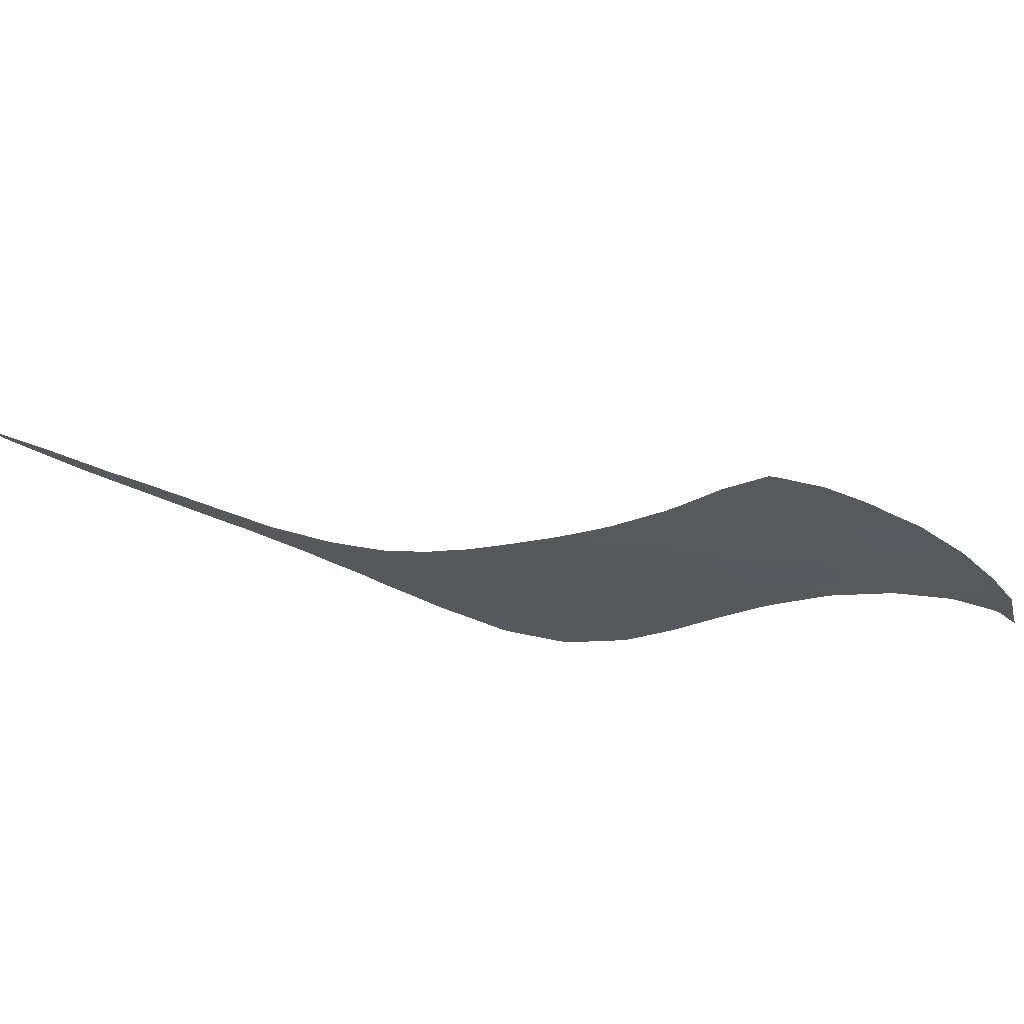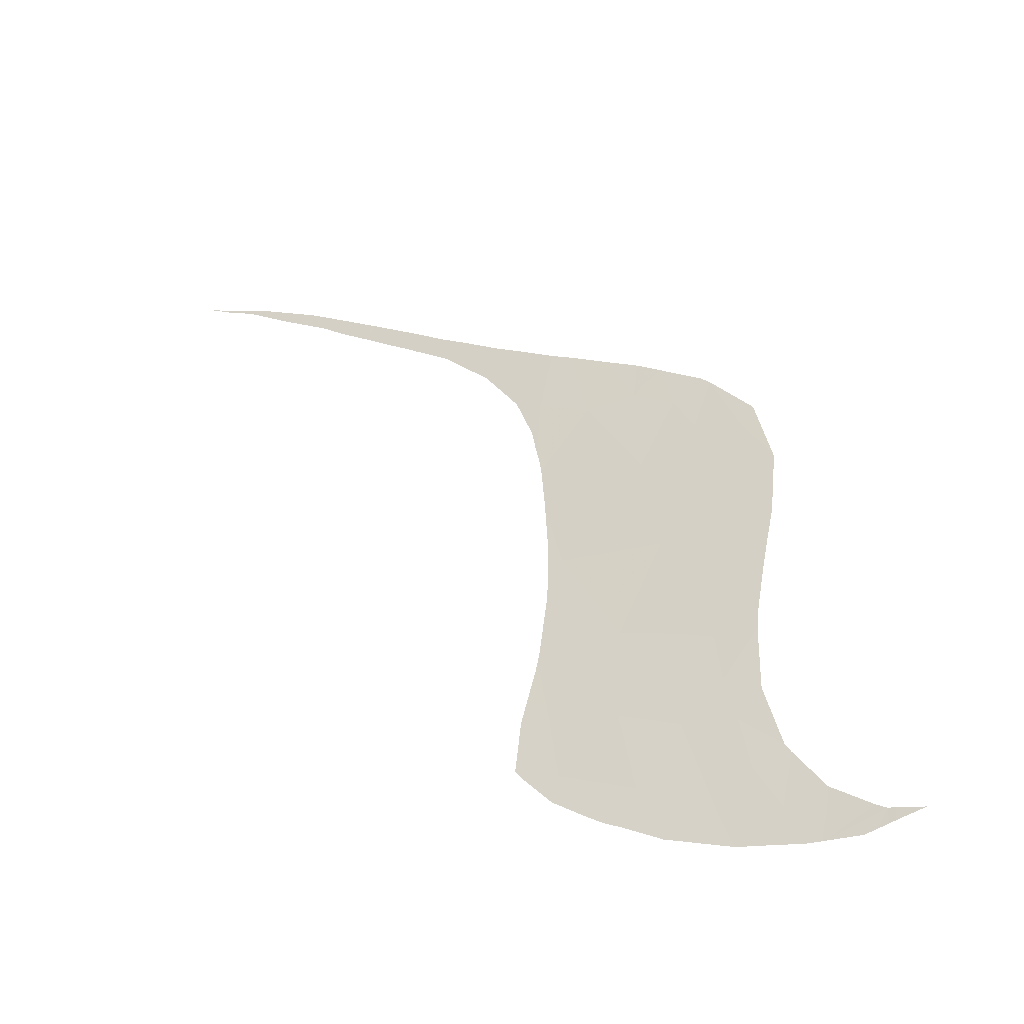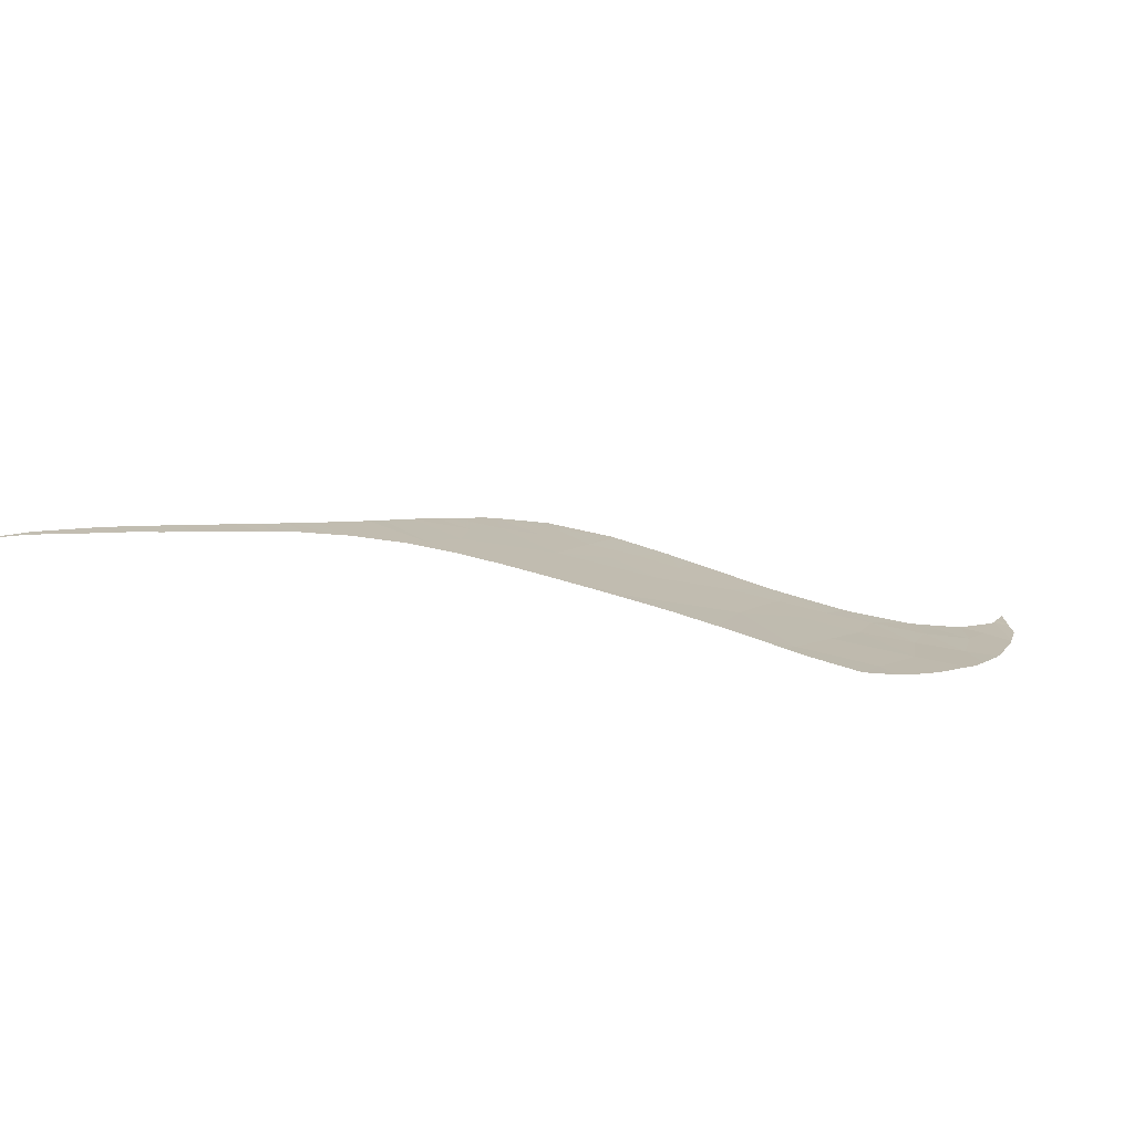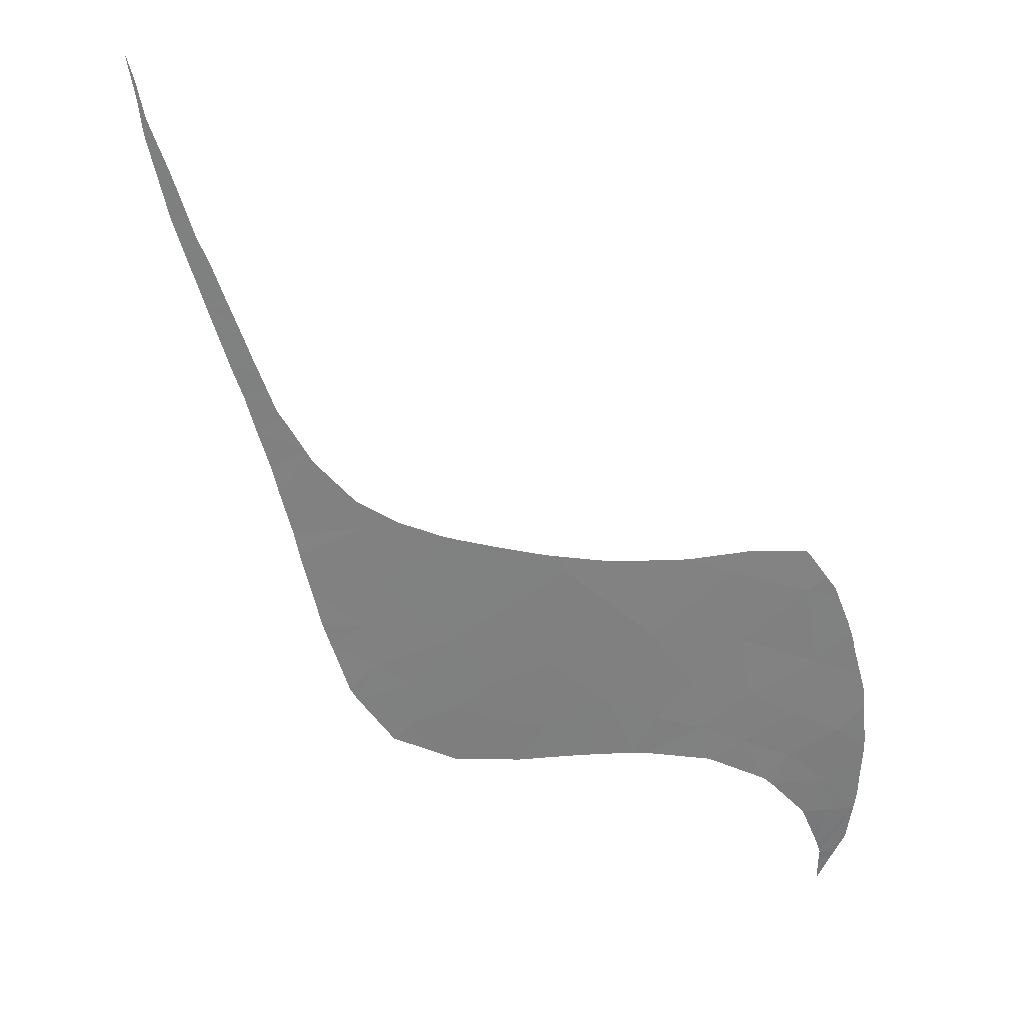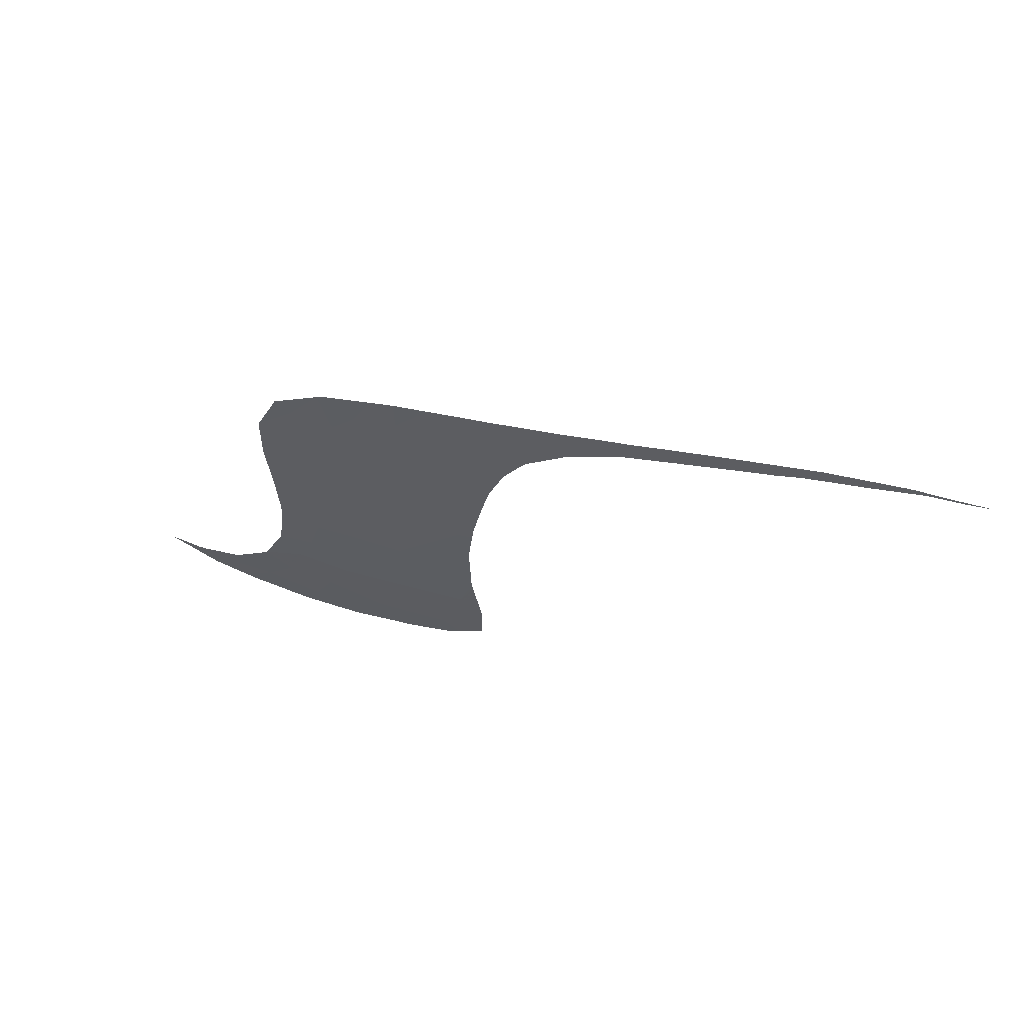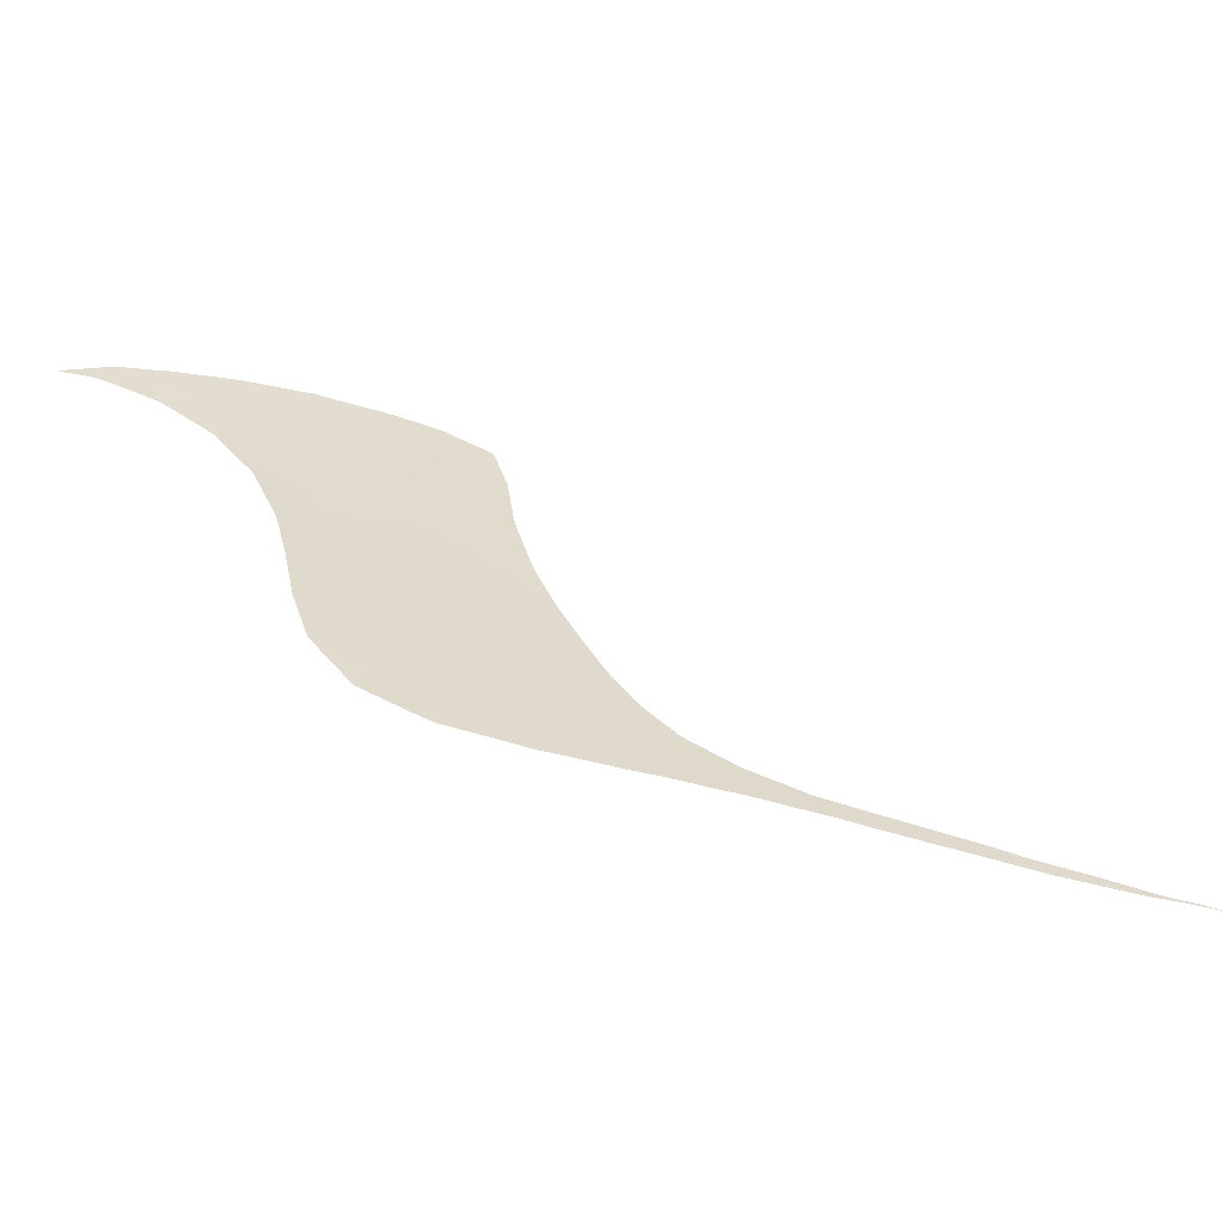
<metadata>
{"format":"obj","ext":"obj","renderer":"f3d","projection":"perspective","resolution":1024,"background":"white","views":[{"elev":-57.4,"azim":32.5,"up":"+Y"},{"elev":39.1,"azim":98.5,"up":"+Y"},{"elev":-12.8,"azim":13.6,"up":"+Y"},{"elev":9.1,"azim":-27.4,"up":"+Z"},{"elev":-7.3,"azim":-88.1,"up":"+Y"},{"elev":56.8,"azim":-105.3,"up":"+Y"}]}
</metadata>
<code>
v 27.24 88.8 -27.59
v 27.21 88.8 -27.56
v 27.61 88.46 -27.1
v 28.46 86.83 -23.94
v 31.49 84.71 -21.59
v 31.65 86.03 -24.95
v 28.99 87.67 -26.43
v 29.97 86.95 -25.62
v 30.48 87.35 -27.04
v 33.34 86.85 -28.43
v 32.16 87.33 -28.49
v 31.98 86.83 -27.16
v 27.43 87.92 -25.65
v 34.61 84.5 -23.93
v 39.93 83.86 -27.09
v 38.41 84.8 -28.09
v 38.21 84.13 -26.3
v 34.96 86.2 -28.4
v 33.85 85.85 -26.53
v 35.42 85.48 -27.07
v 36.96 85.08 -27.5
v 35.41 86.05 -28.43
v 37.42 85.41 -28.72
v 37.6 85.1 -28.1
v 25.62 87.67 -23.34
v 25.77 86.95 -21.73
v 24.82 88.3 -24.14
v 24.41 88.12 -23.32
v 26.29 88 -24.79
v 39.25 82.26 -22.53
v 37.53 83.56 -24.24
v 36.7 82.87 -21.8
v 41.54 83.62 -27.8
v 40.13 84.45 -28.69
v 23.95 87.83 -22.17
v 39.8 85.02 -29.82
v 39.48 85.03 -29.58
v 31.02 86.79 -26.19
v 25.57 88.62 -25.67
v 35.04 85.11 -25.83
v 29.14 87.15 -25.33
v 36.29 84.64 -25.81
v 29.3 88.39 -28.43
v 27.77 88.69 -27.8
v 29.44 88.35 -28.45
v 27.07 88.78 -27.4
v 22.2 86.78 -17.87
v 23.14 86.2 -17.37
v 22.54 86.99 -18.73
v 31.35 87.66 -28.55
v 41.56 84.41 -29.72
v 41.16 85.08 -30.99
v 24.2 86.29 -18.59
v 23.13 87.31 -20.09
v 25.12 86.48 -19.95
v 23.4 87.5 -20.84
v 25.81 88.67 -25.99
v 37.54 85.38 -28.76
v 42.23 85.54 -32.74
v 42.05 85.43 -32.38
v 42.9 84.53 -30.99
v 41.95 84.84 -31.01
v 41.13 83.23 -26.5
v 40.12 83.01 -25.11
v 26.16 86.02 -19.8
v 25.45 86.13 -19.4
v 25.38 86.14 -19.36
v 42.74 85.41 -32.81
v 42.83 85.23 -32.49
v 42.69 85.51 -32.98
v 42.28 85.65 -32.99
v 42.63 85.63 -33.18
v 19.04 84.84 -10.22
v 18.51 85.01 -10.12
v 18.44 84.96 -9.953
v 19.26 84.95 -10.66
v 19.73 85.6 -12.68
v 17.57 84.38 -7.79
v 17.9 84.31 -7.923
v 18.54 84.6 -9.172
v 18.65 84.65 -9.402
v 18.98 84.81 -10.09
v 18.81 84.73 -9.739
v 42.64 83.62 -28.65
v 42.59 83.51 -28.36
v 42.19 83.06 -26.95
v 42.56 83.47 -28.23
v 21.99 86 -15.77
v 21.16 86.26 -15.61
v 21.69 85.88 -15.2
v 22.13 86.05 -16.03
v 21.65 86.52 -16.7
v 20.7 86.06 -14.71
v 21.48 85.8 -14.8
v 21.16 85.68 -14.22
v 21.38 85.76 -14.62
v 41.34 82.47 -24.77
v 41.15 82.34 -24.3
v 24.84 86.23 -19.06
v 17.74 84.25 -7.629
v 17.46 84.29 -7.463
v 17.61 84.19 -7.382
v 17.23 84.04 -6.696
v 17.33 84 -6.713
v 17.53 84.16 -7.228
v 36.41 82.71 -21.12
v 35.38 83.14 -21.25
v 28.07 85.54 -20.43
v 29.23 85.21 -20.69
v 27.8 85.62 -20.36
v 27.99 85.56 -20.41
v 19.69 85.09 -11.41
v 40.12 81.94 -22.44
v 39.75 81.9 -22.03
v 39.07 81.84 -21.28
v 38.17 82.07 -21.05
v 37.55 82.28 -21.03
v 36.49 82.68 -21.11
v 37.19 82.4 -21.02
v 18.36 84.51 -8.818
v 18.42 84.54 -8.941
v 22.29 86.07 -16.23
v 22.55 86.11 -16.57
v 27.49 85.7 -20.28
v 42.7 83.81 -29.14
v 26.82 85.86 -20.02
v 42.45 85.99 -33.85
v 42.9 84.5 -30.91
v 42.79 84.06 -29.81
v 42.94 85.03 -32.12
v 42.88 84.27 -30.36
v 42.89 84.38 -30.63
v 41.74 82.68 -25.63
v 41.98 82.82 -26.17
v 42.01 82.85 -26.26
v 42.16 83.01 -26.81
v 38.85 81.84 -21.07
v 27.06 85.8 -20.11
v 19.82 85.65 -12.88
v 20.6 85.45 -13.13
v 24.31 86.24 -18.57
v 24.56 86.24 -18.81
v 31.68 84.46 -21.14
v 31.27 84.59 -21.08
v 32.4 84.23 -21.23
v 30.83 84.73 -21.02
v 29.32 85.18 -20.71
v 30.53 84.82 -20.96
v 19.98 85.2 -11.95
v 20.21 85.3 -12.4
v 34.32 83.54 -21.28
v 34.85 83.35 -21.29
v 33.02 84.02 -21.27
v 32.86 84.08 -21.27
v 40.31 82.01 -22.77
v 40.85 82.2 -23.72
v 20.29 85.33 -12.56
v 19.76 85.62 -12.75
v 20.33 85.35 -12.62
v 20.27 85.33 -12.52
v 21.08 85.64 -14.04
v 35.1 83.25 -21.27
v 23.8 86.24 -18.1
v 24.24 86.24 -18.51
v 23.38 86.24 -17.7
v 16.77 83.64 -5.399
v 17.12 83.84 -6.17
v 17.26 83.95 -6.532
v 23.08 86.2 -17.29
v 23.17 86.21 -17.41
v 41.02 82.28 -24.05
f 3 2 1
f 6 5 4
f 9 8 7
f 12 11 10
f 7 13 3
f 6 14 5
f 17 16 15
f 20 19 18
f 19 10 18
f 20 22 21
f 22 23 21
f 23 24 21
f 4 26 25
f 28 27 25
f 27 29 25
f 29 4 25
f 32 31 30
f 8 6 4
f 34 33 15
f 35 28 25
f 25 26 35
f 12 19 6
f 19 14 6
f 23 16 24
f 34 37 36
f 9 12 38
f 27 39 29
f 21 24 16
f 22 20 18
f 40 19 20
f 38 8 9
f 41 8 4
f 42 20 21
f 7 3 43
f 3 44 43
f 9 7 45
f 7 43 45
f 3 46 2
f 8 41 7
f 14 40 42
f 49 48 47
f 41 4 7
f 50 9 45
f 8 38 6
f 51 34 36
f 36 52 51
f 49 54 53
f 54 56 55
f 56 26 55
f 38 12 6
f 56 35 26
f 44 3 1
f 12 9 50
f 50 11 12
f 19 40 14
f 17 42 21
f 21 16 17
f 4 13 7
f 13 57 3
f 57 46 3
f 29 13 4
f 42 40 20
f 39 57 29
f 57 13 29
f 53 54 55
f 19 12 10
f 16 34 15
f 32 14 31
f 16 23 58
f 51 33 34
f 61 60 59
f 16 58 37
f 37 34 16
f 62 51 52
f 60 62 52
f 33 63 15
f 31 64 30
f 15 63 64
f 14 42 31
f 42 17 31
f 17 64 31
f 17 15 64
f 66 55 65
f 67 55 66
f 69 59 68
f 59 71 70
f 70 68 59
f 70 71 72
f 75 74 73
f 74 77 76
f 76 73 74
f 80 79 78
f 80 78 75
f 75 81 80
f 83 75 82
f 82 75 73
f 81 75 83
f 33 51 84
f 84 85 33
f 87 86 33
f 87 33 85
f 90 89 88
f 89 92 91
f 91 88 89
f 94 93 89
f 89 90 94
f 96 95 93
f 96 93 94
f 98 64 97
f 99 53 55
f 99 55 67
f 101 78 100
f 100 78 79
f 103 101 102
f 102 101 100
f 105 104 103
f 105 103 102
f 107 32 106
f 26 4 108
f 108 4 5
f 5 109 108
f 111 110 26
f 111 26 108
f 76 77 112
f 114 30 113
f 115 30 114
f 32 30 116
f 116 117 32
f 119 118 32
f 119 32 117
f 121 120 79
f 121 79 80
f 91 92 122
f 122 92 123
f 124 55 26
f 26 110 124
f 84 51 125
f 65 55 126
f 72 71 127
f 51 62 128
f 62 60 61
f 61 128 62
f 51 128 129
f 129 125 51
f 59 69 130
f 130 61 59
f 132 131 129
f 132 129 128
f 97 64 133
f 133 64 63
f 63 134 133
f 136 135 63
f 63 33 86
f 86 136 63
f 116 30 137
f 126 55 138
f 138 55 124
f 95 140 139
f 95 139 93
f 142 141 53
f 142 53 99
f 144 5 143
f 143 5 145
f 146 5 144
f 137 30 115
f 148 147 5
f 148 5 146
f 112 77 149
f 149 77 150
f 5 14 151
f 151 14 32
f 32 152 151
f 153 5 151
f 154 145 5
f 154 5 153
f 113 30 155
f 30 64 156
f 156 155 30
f 77 158 157
f 158 139 159
f 159 157 158
f 150 77 160
f 160 77 157
f 159 139 140
f 140 95 161
f 106 32 118
f 152 32 162
f 162 32 107
f 49 53 163
f 163 53 164
f 165 49 163
f 164 53 141
f 167 166 103
f 103 168 167
f 168 103 104
f 109 5 147
f 123 92 169
f 169 92 47
f 47 48 169
f 48 49 170
f 170 49 165
f 156 64 171
f 171 64 98
f 134 63 135

</code>
